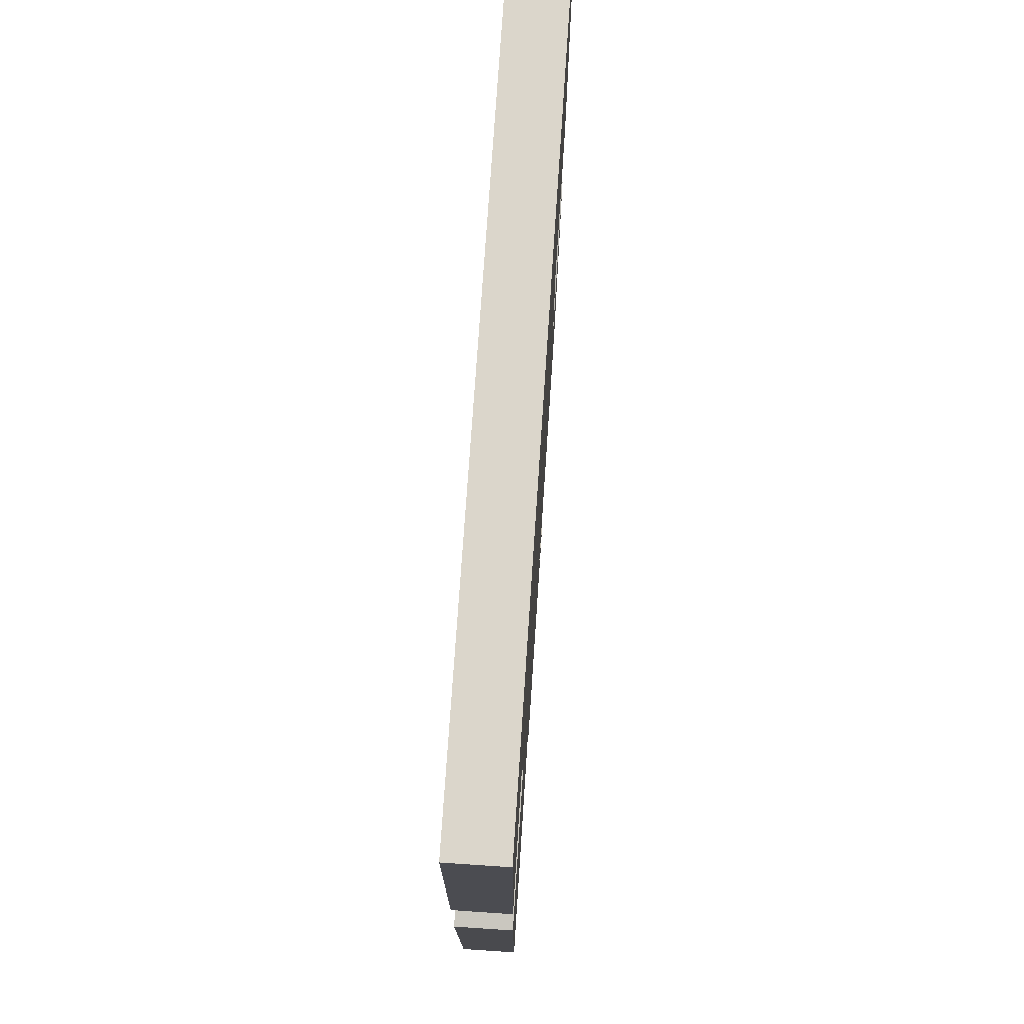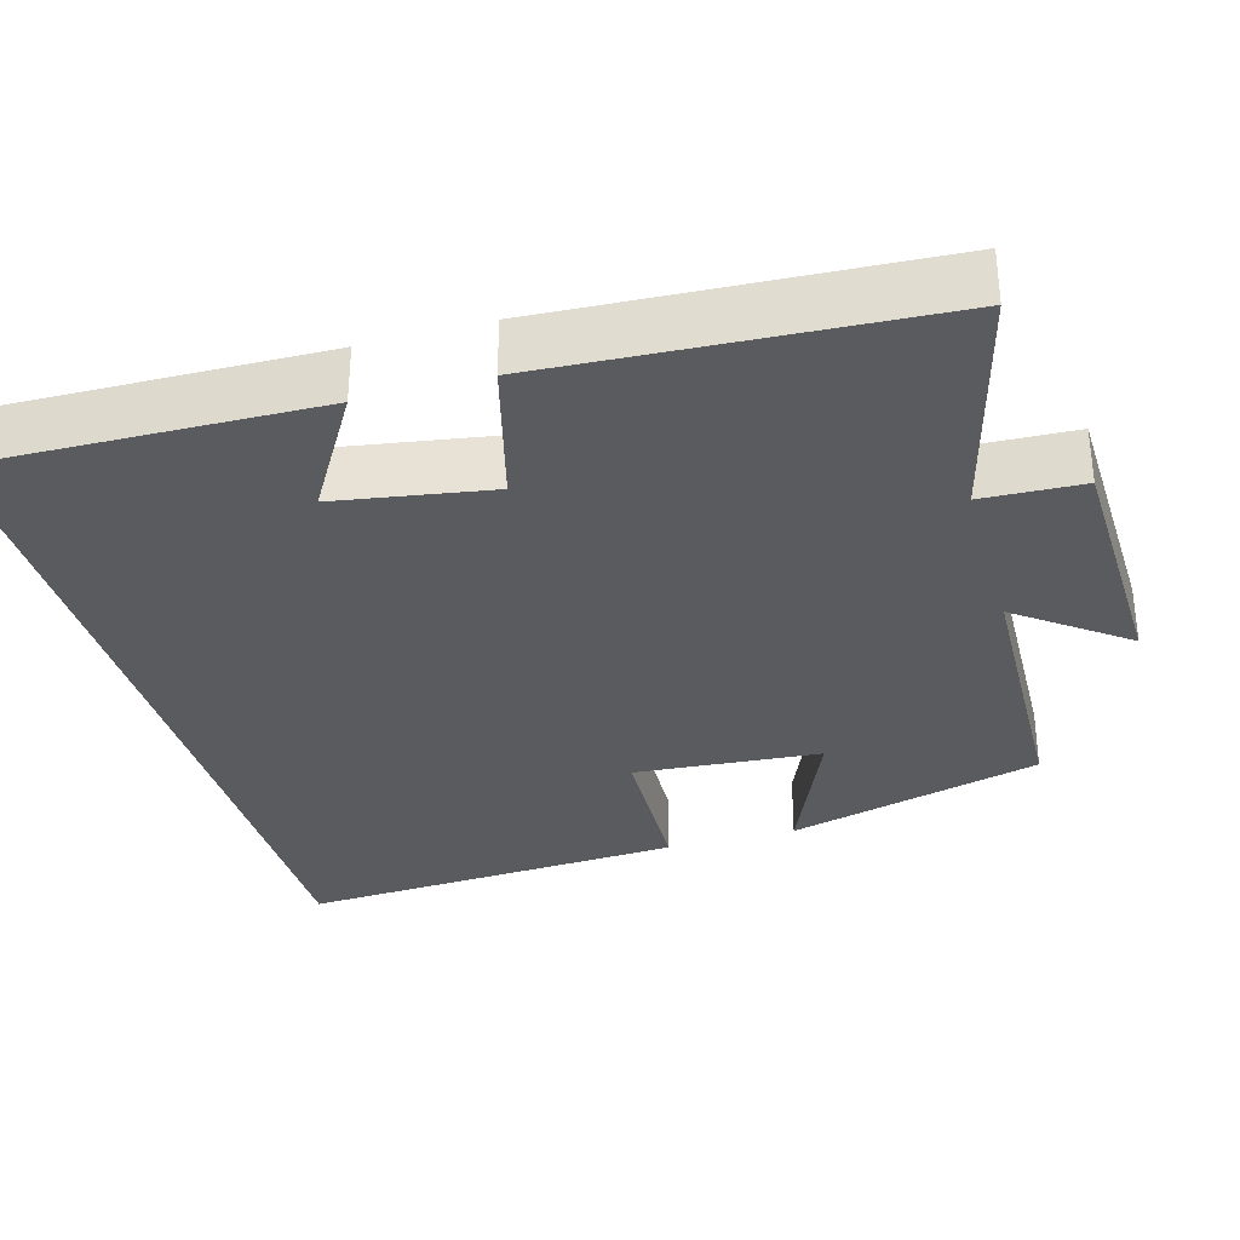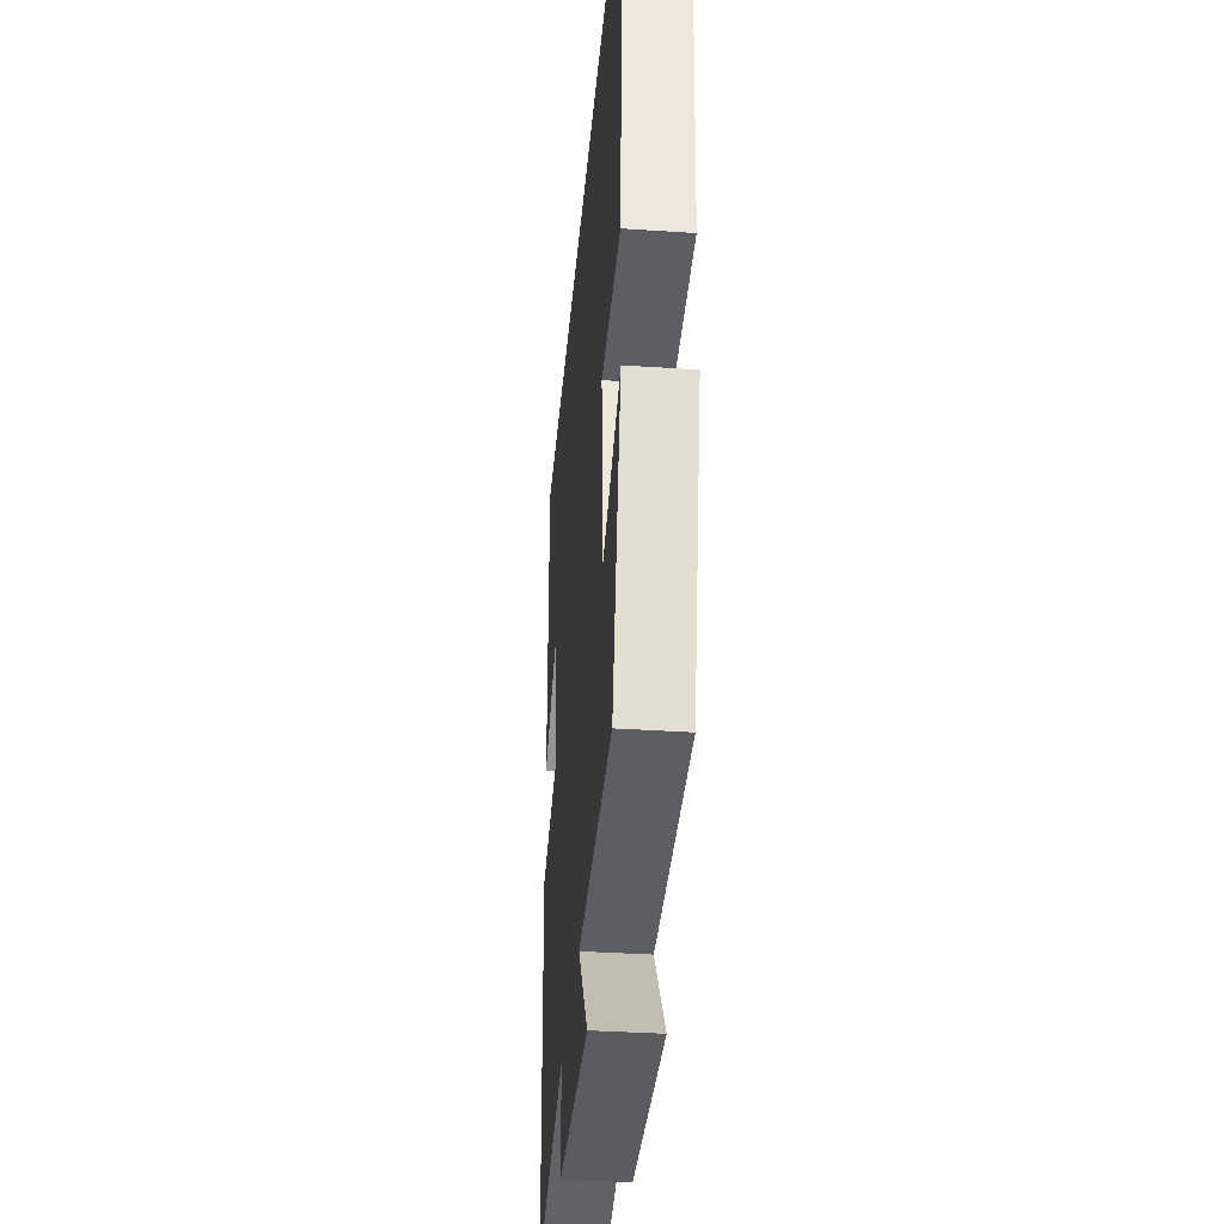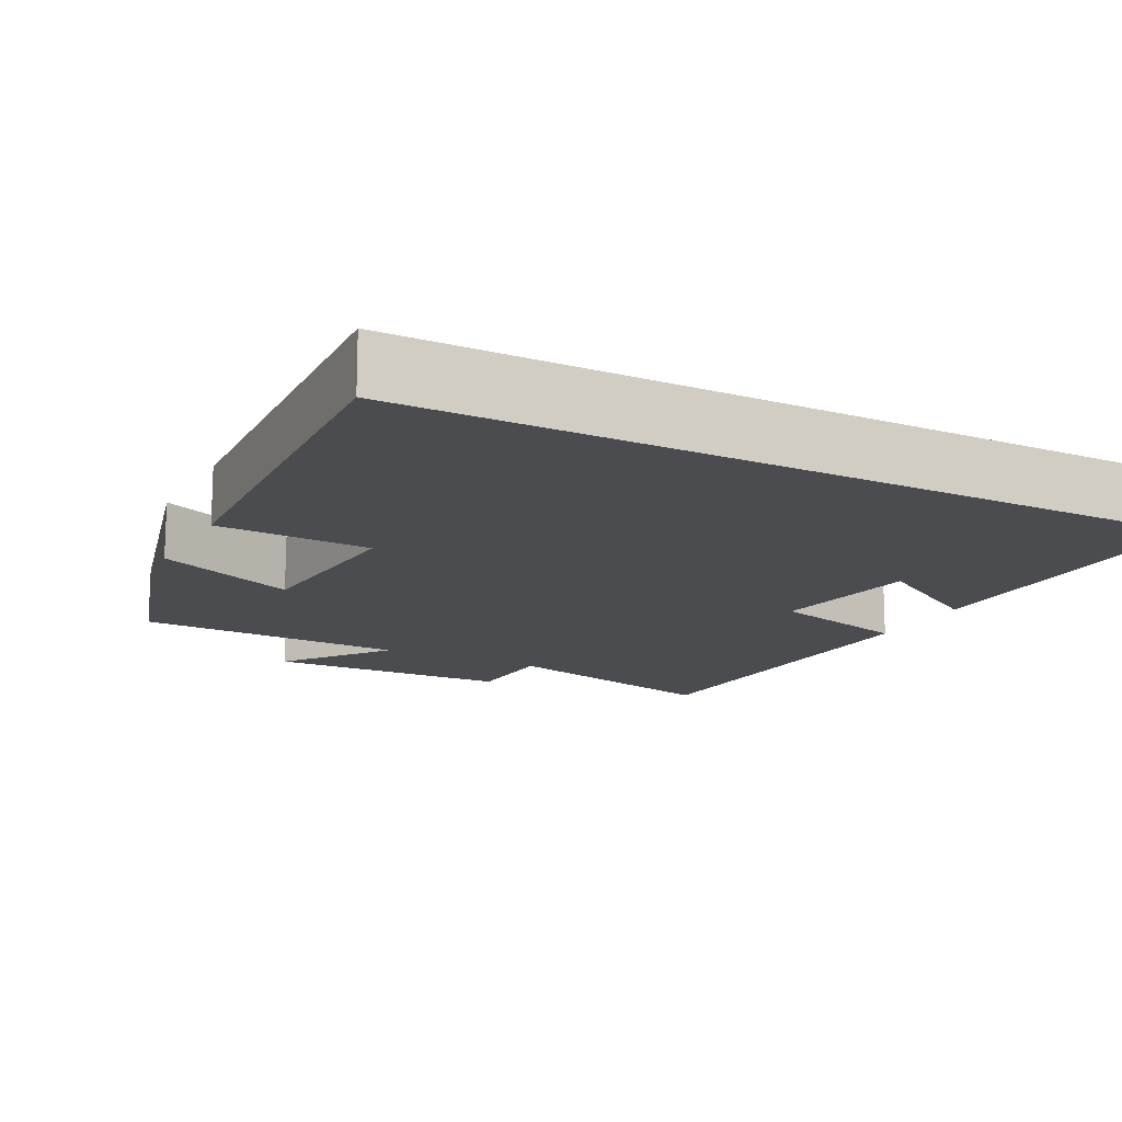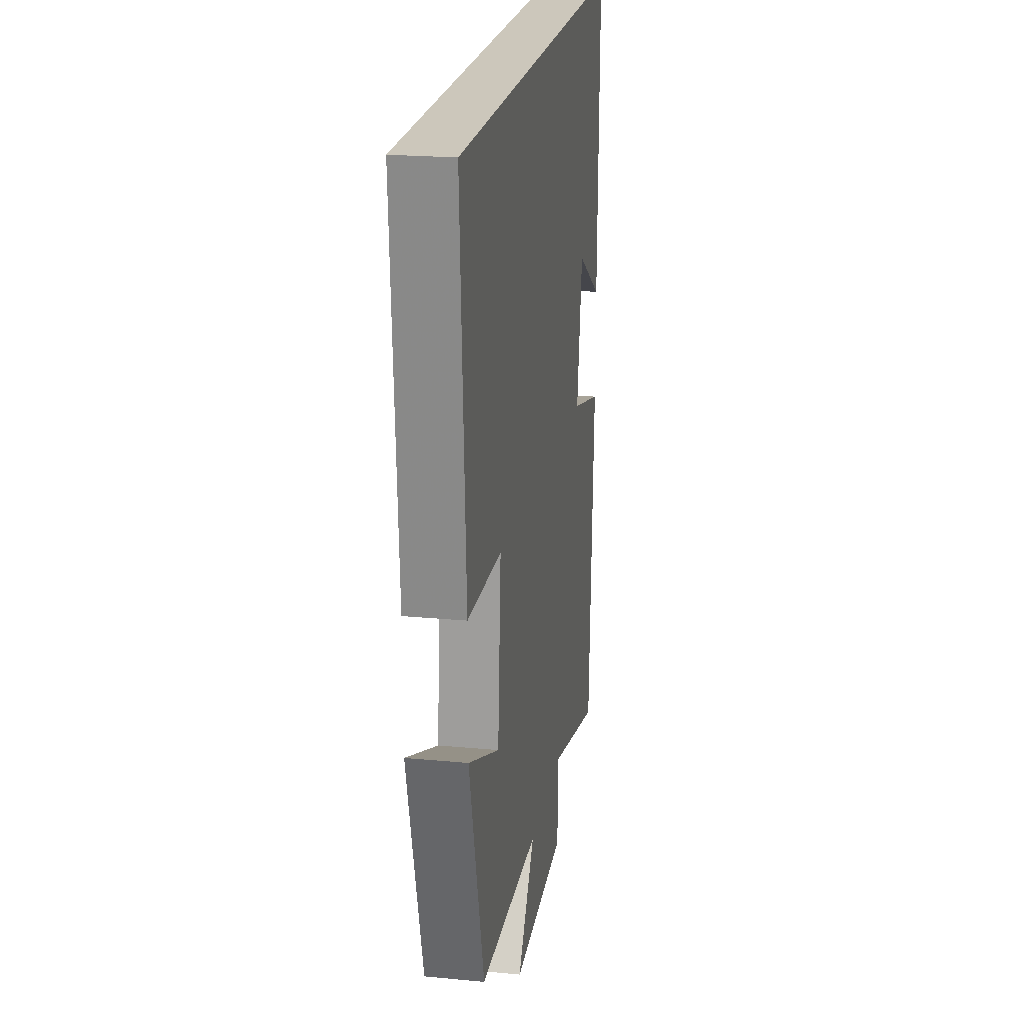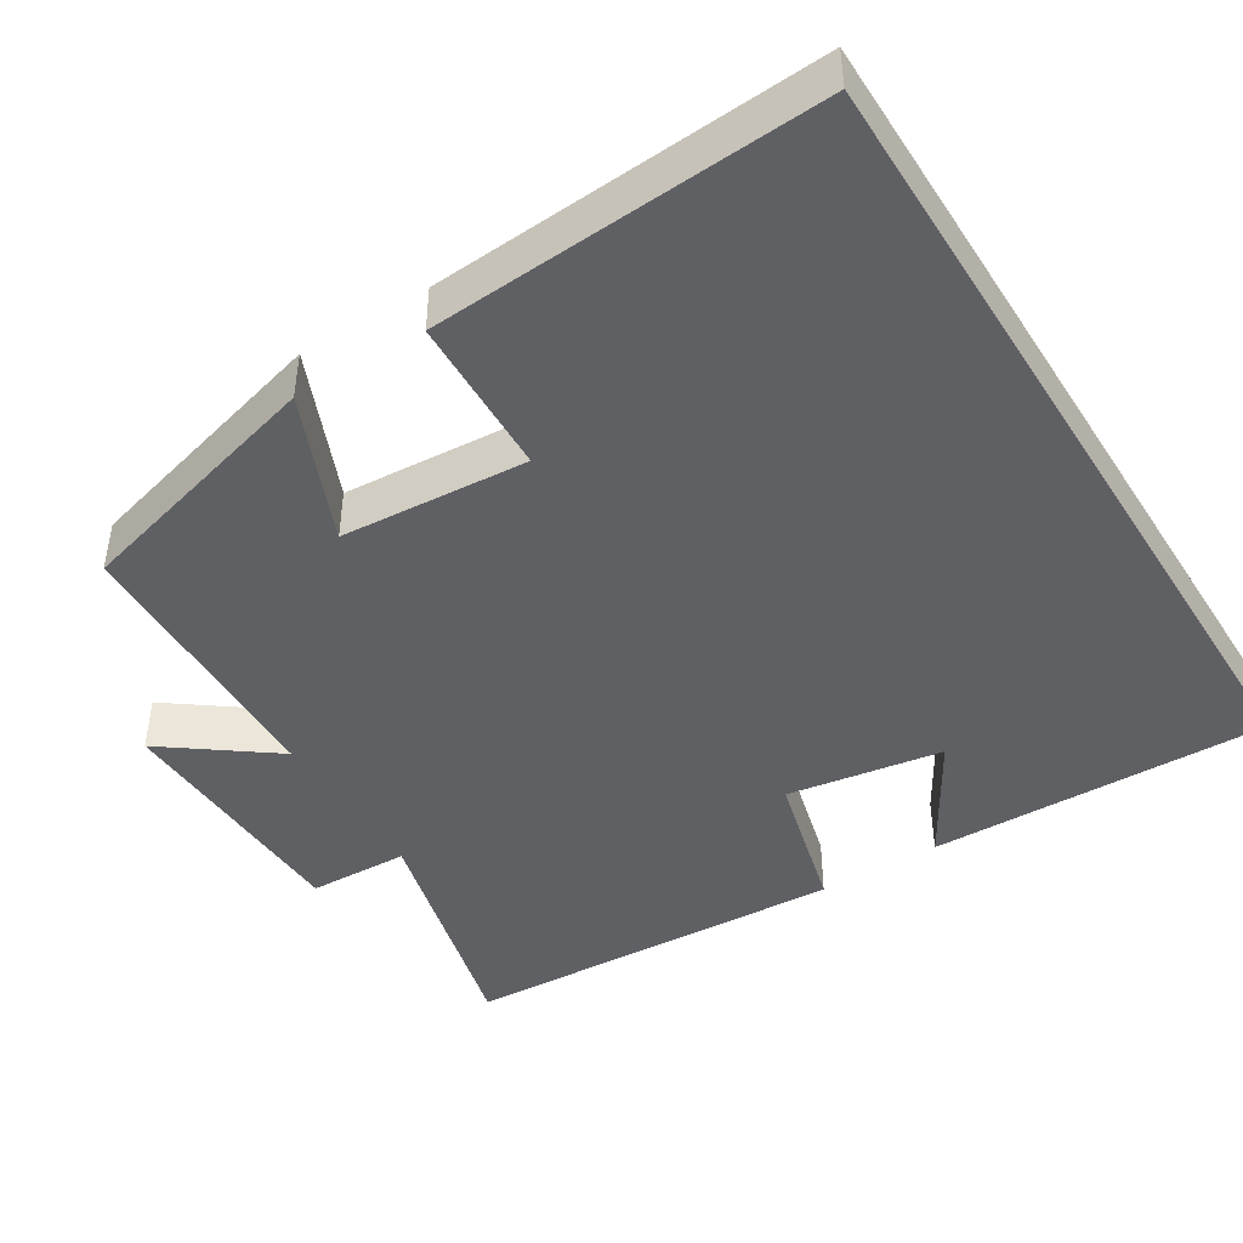
<metadata>
{"format":"obj","ext":"obj","renderer":"f3d","projection":"perspective","resolution":1024,"background":"white","views":[{"elev":73.5,"azim":93.8,"up":"+Z"},{"elev":-32.7,"azim":105.8,"up":"+Y"},{"elev":-36.5,"azim":-95.0,"up":"+Z"},{"elev":-14.8,"azim":-27.7,"up":"+Y"},{"elev":21.7,"azim":-80.5,"up":"+Z"},{"elev":-44.5,"azim":-58.0,"up":"+Y"}]}
</metadata>
<code>
v -0.53 0.07 0.5
v 0.509 0.07 0.5
v 0.5 0.07 0.067
v 0.348 0.07 0.158
v 0.316 0.07 -0.04
v 0.5 0.07 -0.089
v 0.473 0.07 -0.579
v 0.166 0.07 -0.5
v 0.161 0.07 -0.628
v -0.161 0.07 -0.638
v -0.058 0.07 -0.5
v -0.413 0.07 -0.489
v -0.5 0.07 -0.162
v -0.315 0.07 -0.241
v -0.297 0.07 -0.003
v -0.5 0.07 0.004
v -0.53 0 0.5
v 0.509 0 0.5
v 0.5 0 0.067
v 0.348 0 0.158
v 0.316 0 -0.04
v 0.5 0 -0.089
v 0.473 0 -0.579
v 0.166 0 -0.5
v 0.161 0 -0.628
v -0.161 0 -0.638
v -0.058 0 -0.5
v -0.413 0 -0.489
v -0.5 0 -0.162
v -0.315 0 -0.241
v -0.297 0 -0.003
v -0.5 0 0.004
f 15 16 1 2
f 14 15 2
f 11 12 13 14
f 11 14 2
f 8 9 10 11
f 5 6 7 8
f 4 5 8 11
f 2 3 4
f 2 4 11
f 18 17 32 31
f 18 31 30
f 30 29 28 27
f 18 30 27
f 27 26 25 24
f 24 23 22 21
f 27 24 21 20
f 20 19 18
f 27 20 18
f 1 17 18 2
f 2 18 19 3
f 3 19 20 4
f 4 20 21 5
f 5 21 22 6
f 6 22 23 7
f 7 23 24 8
f 8 24 25 9
f 9 25 26 10
f 10 26 27 11
f 11 27 28 12
f 12 28 29 13
f 13 29 30 14
f 14 30 31 15
f 15 31 32 16
f 16 32 17 1

</code>
